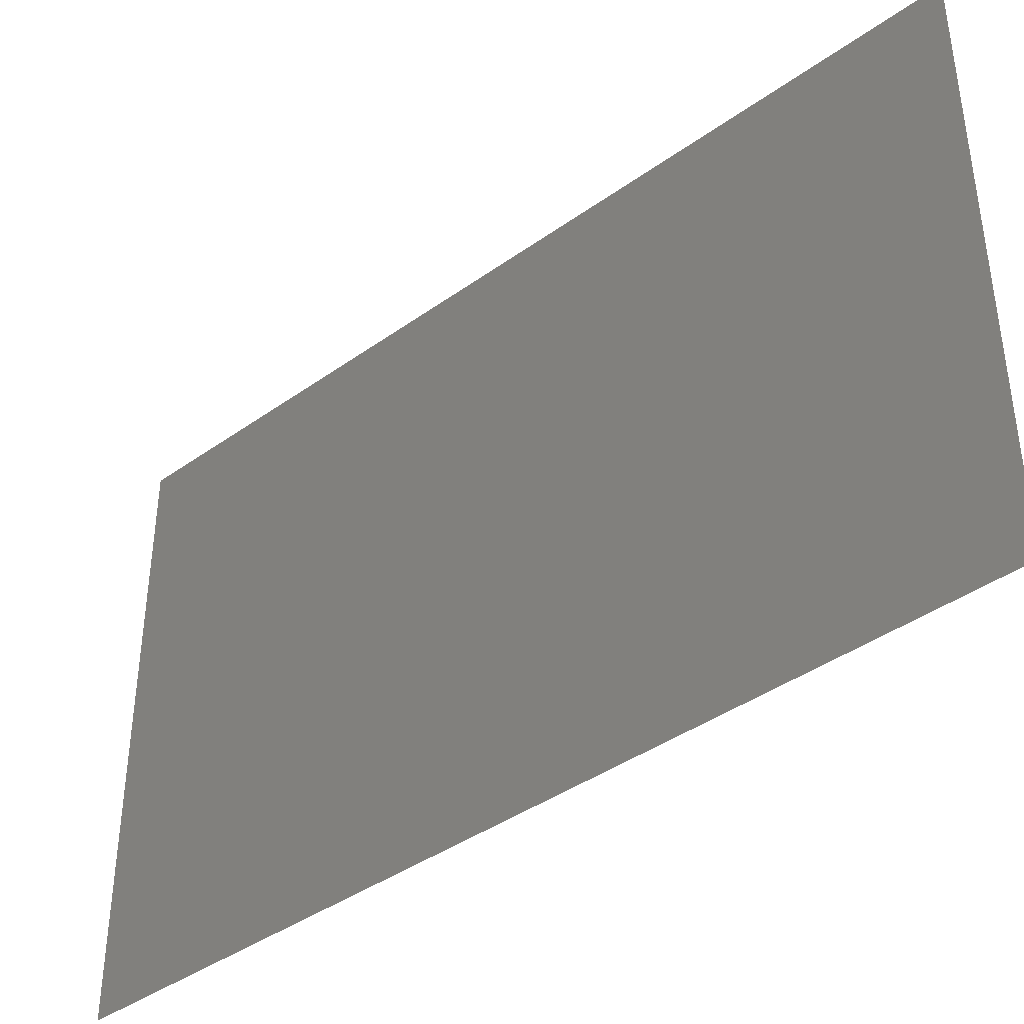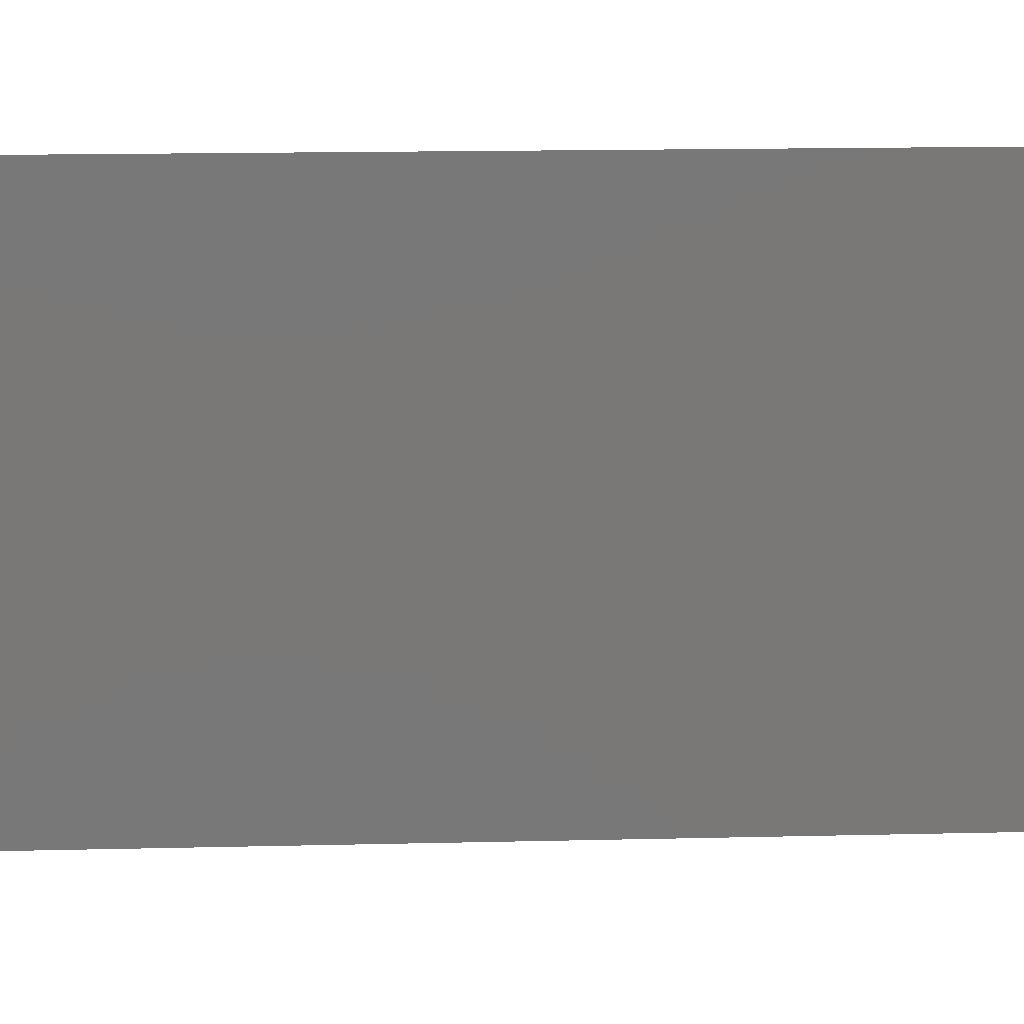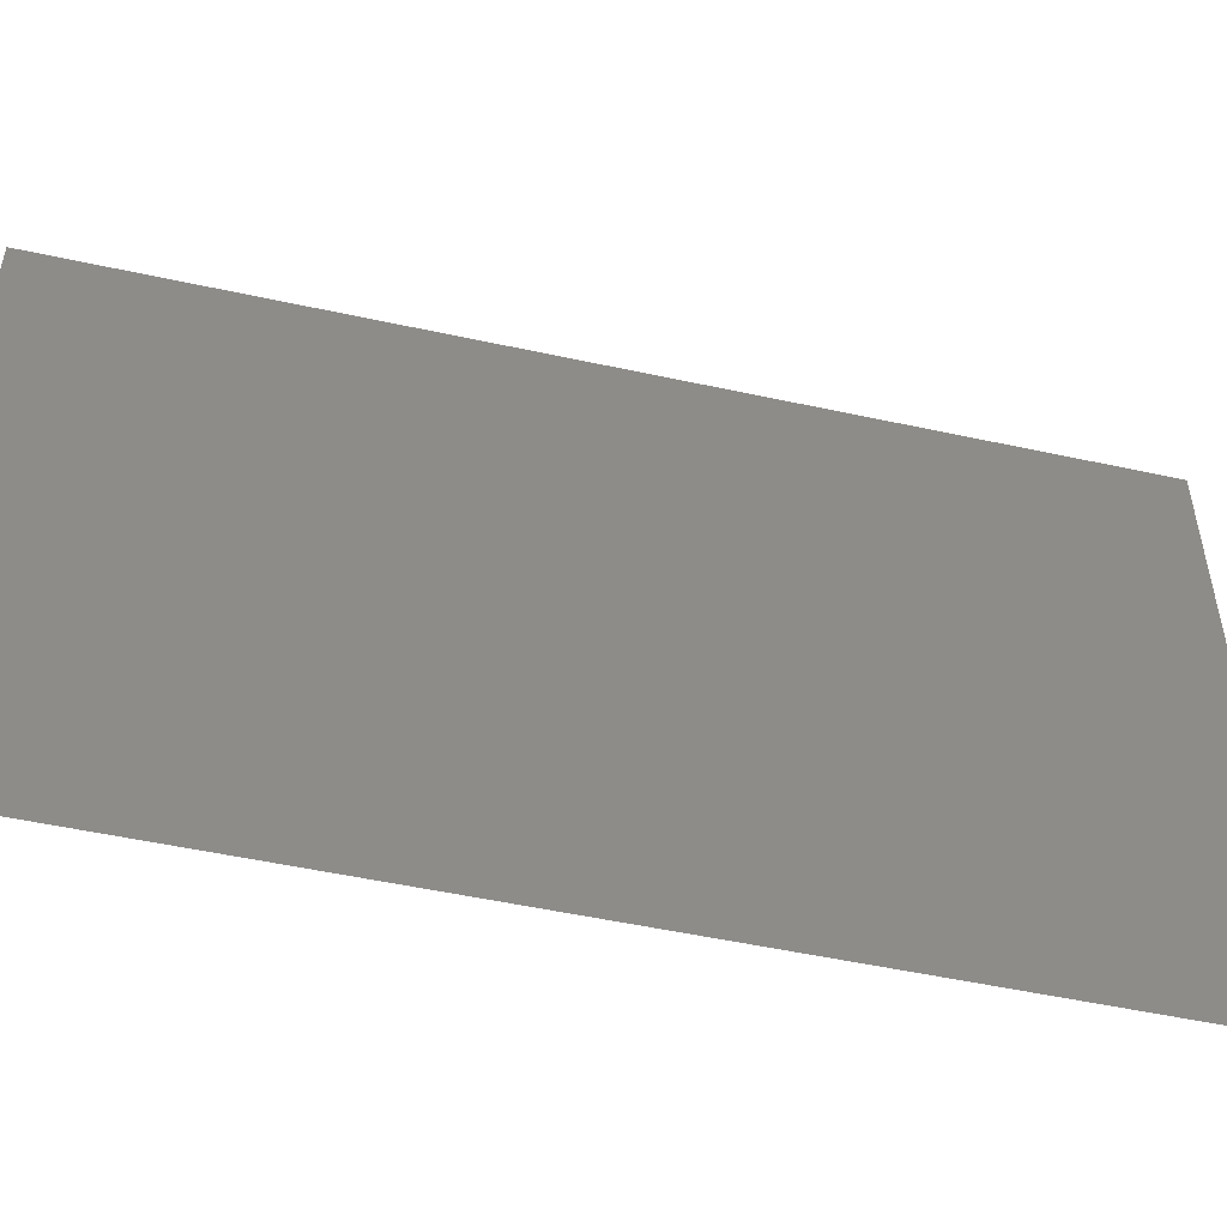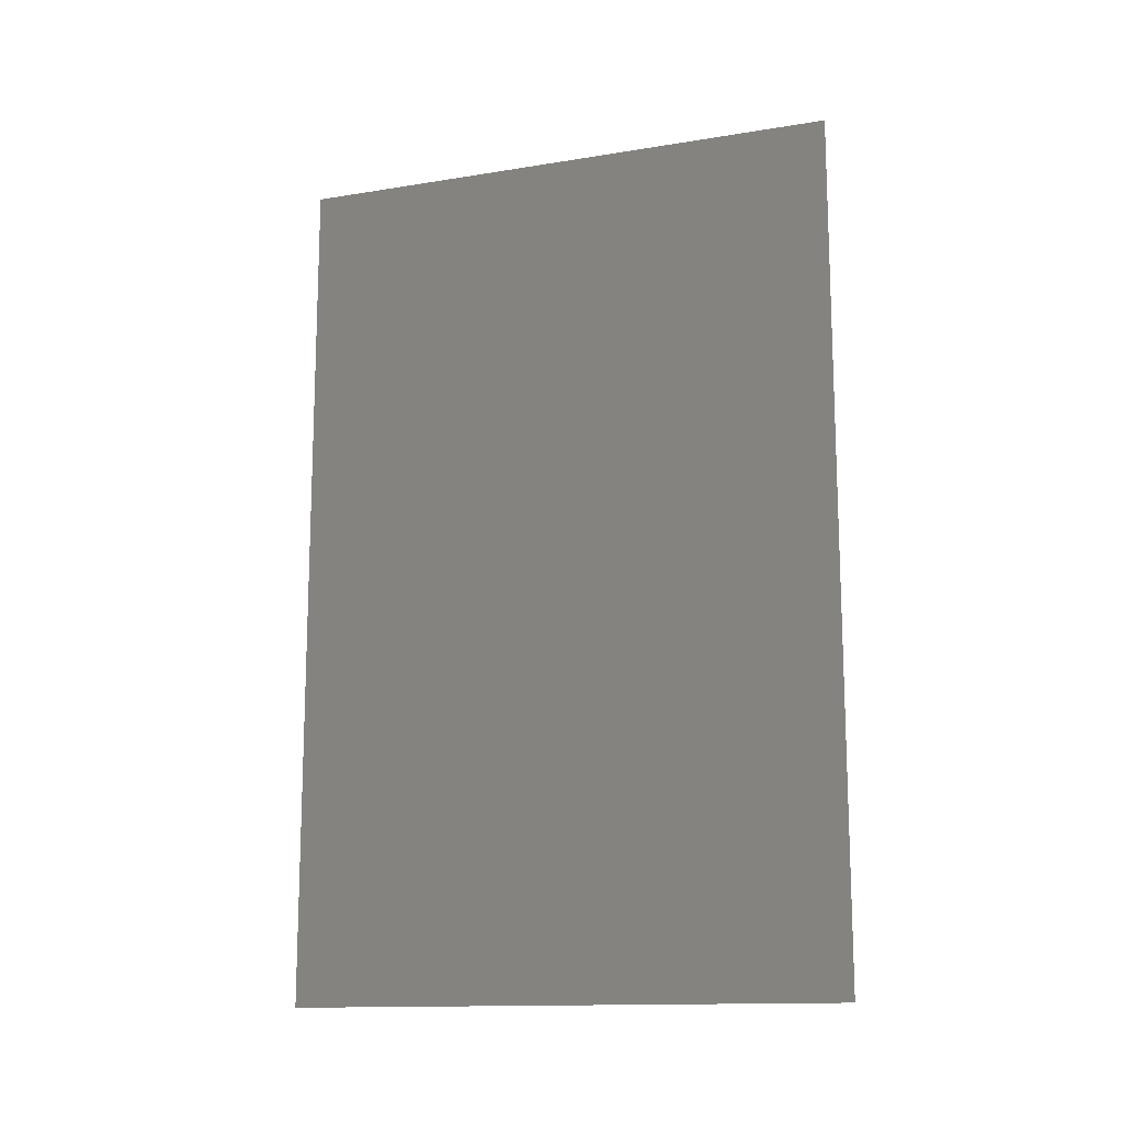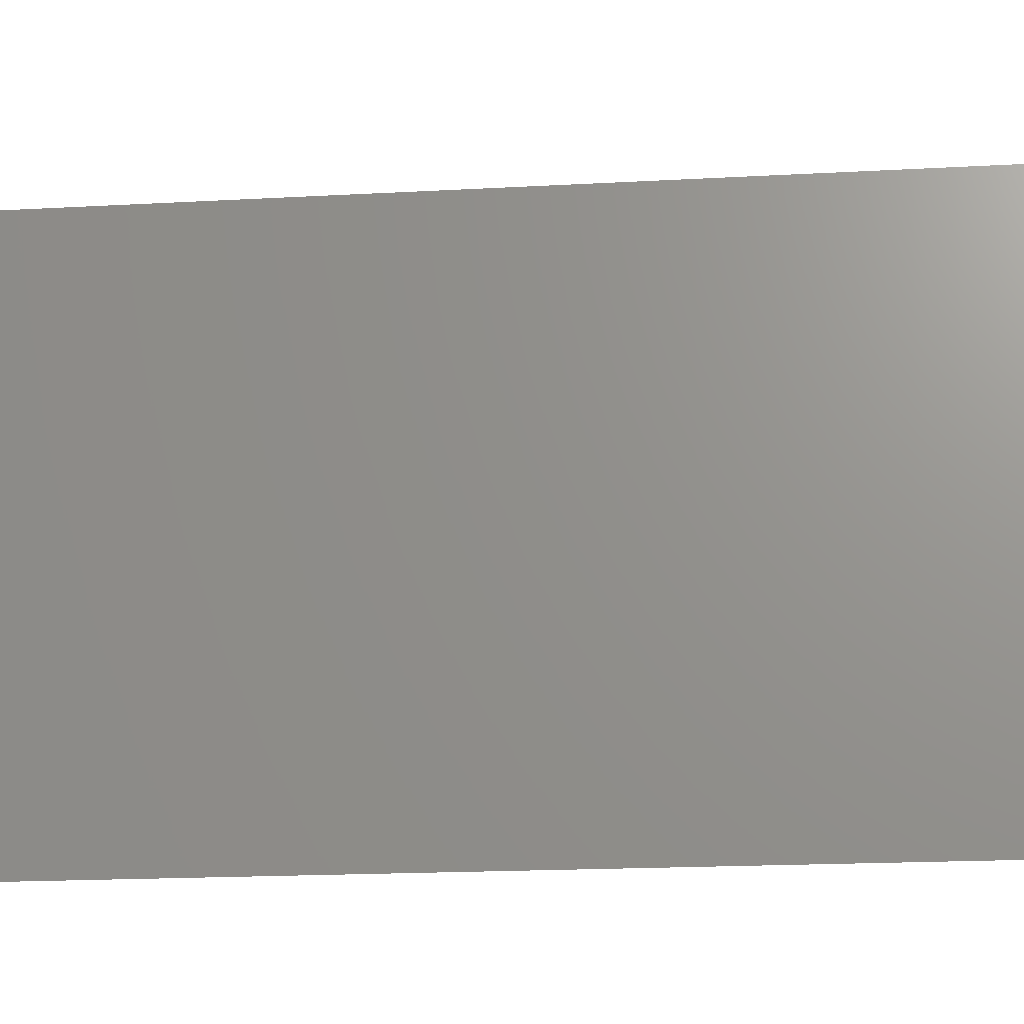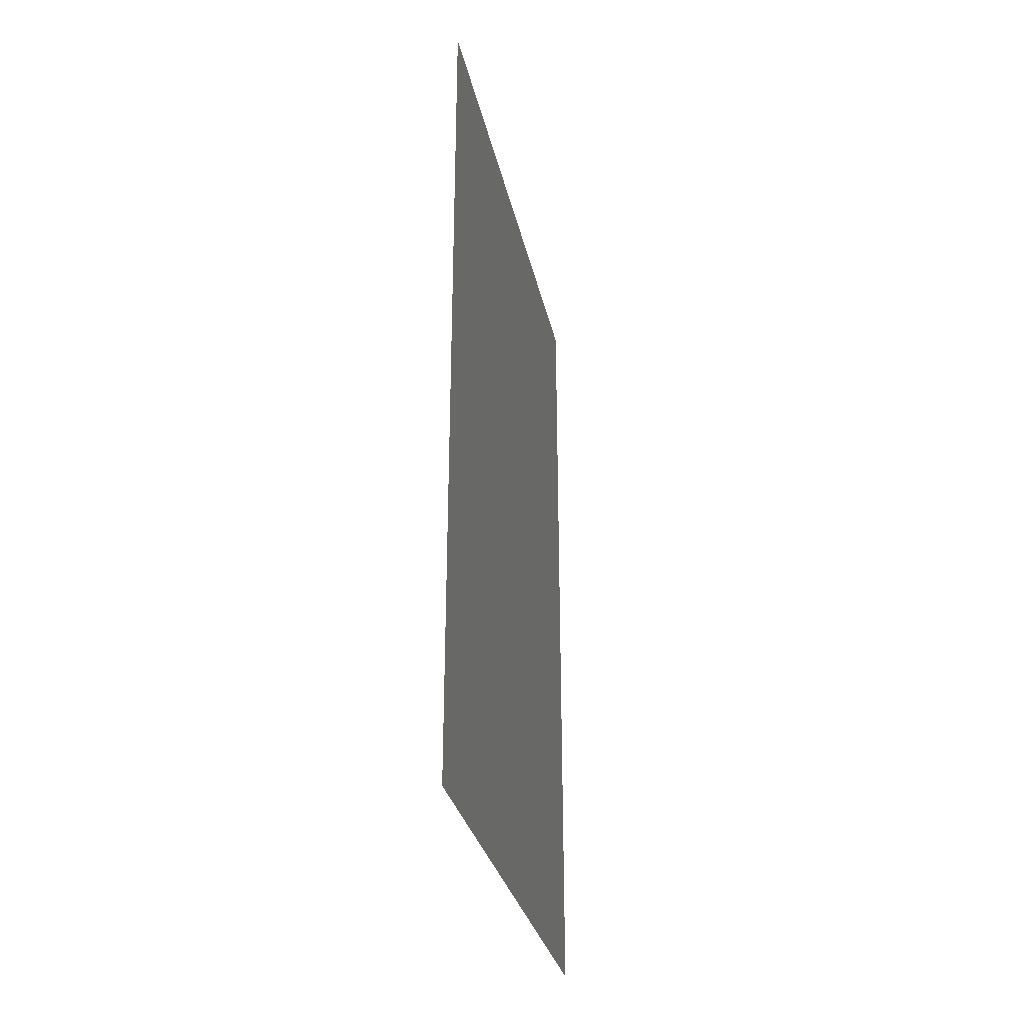
<metadata>
{"format":"stl","ext":"stl","renderer":"f3d","projection":"perspective","resolution":1024,"background":"white","views":[{"elev":-40.4,"azim":-48.7,"up":"+Y"},{"elev":19.0,"azim":-92.4,"up":"+Y"},{"elev":-51.2,"azim":-103.4,"up":"+Y"},{"elev":-13.9,"azim":109.9,"up":"+Z"},{"elev":-20.7,"azim":95.5,"up":"+Y"},{"elev":-30.8,"azim":12.1,"up":"+Z"}]}
</metadata>
<code>
# stl→obj: 4 verts, 2 faces
v 23.57 3.411 1.54
v 23.57 3.411 1e-06
v 23.57 4.411 1.54
v 23.57 4.411 1e-06
f 1 2 3
f 3 2 4

</code>
